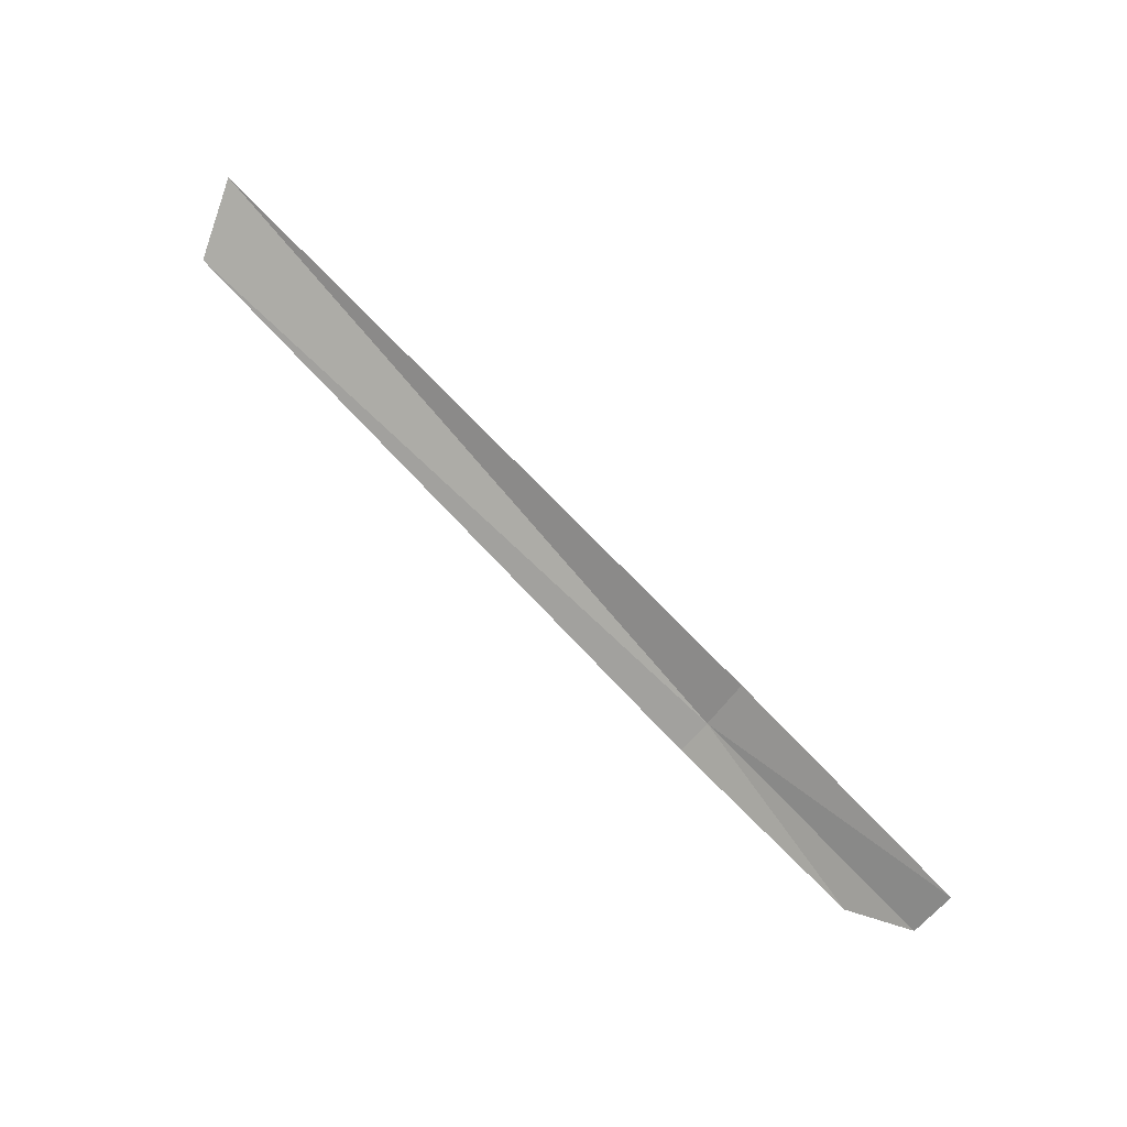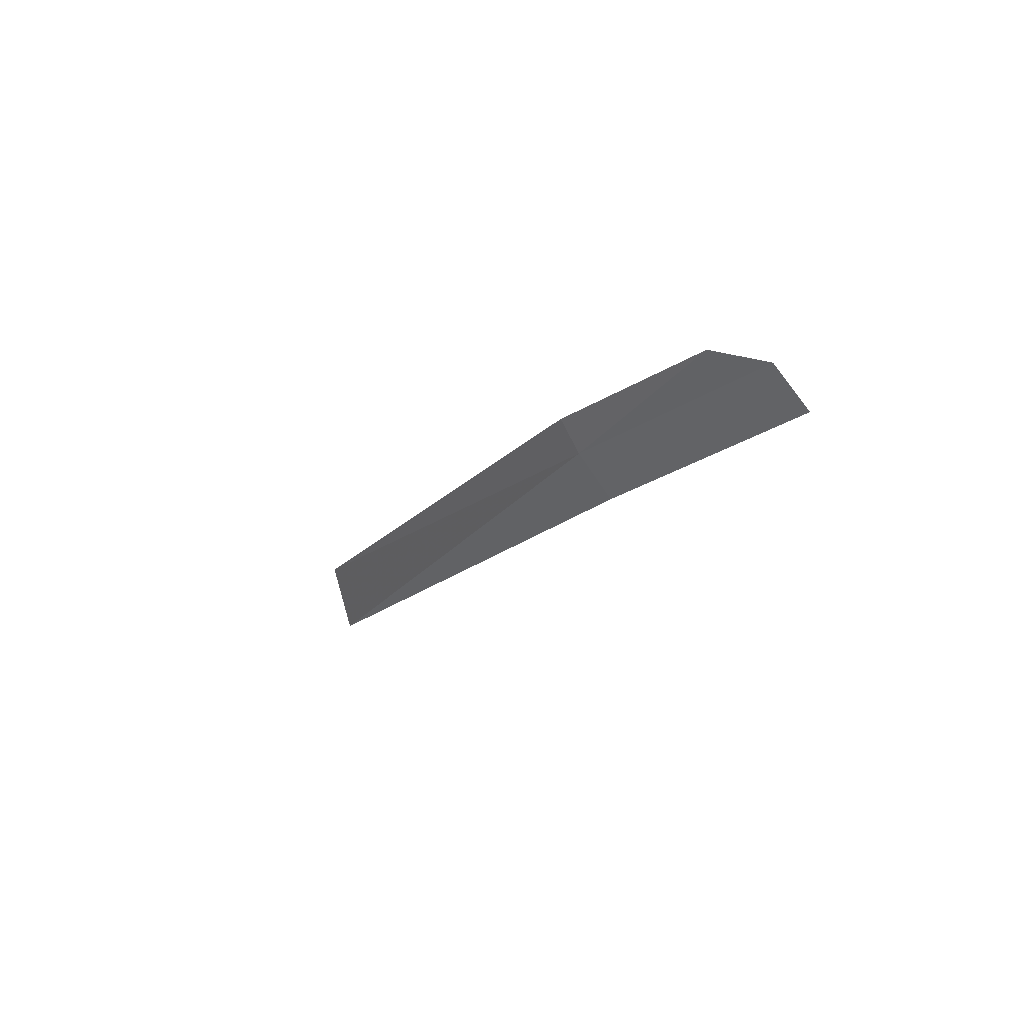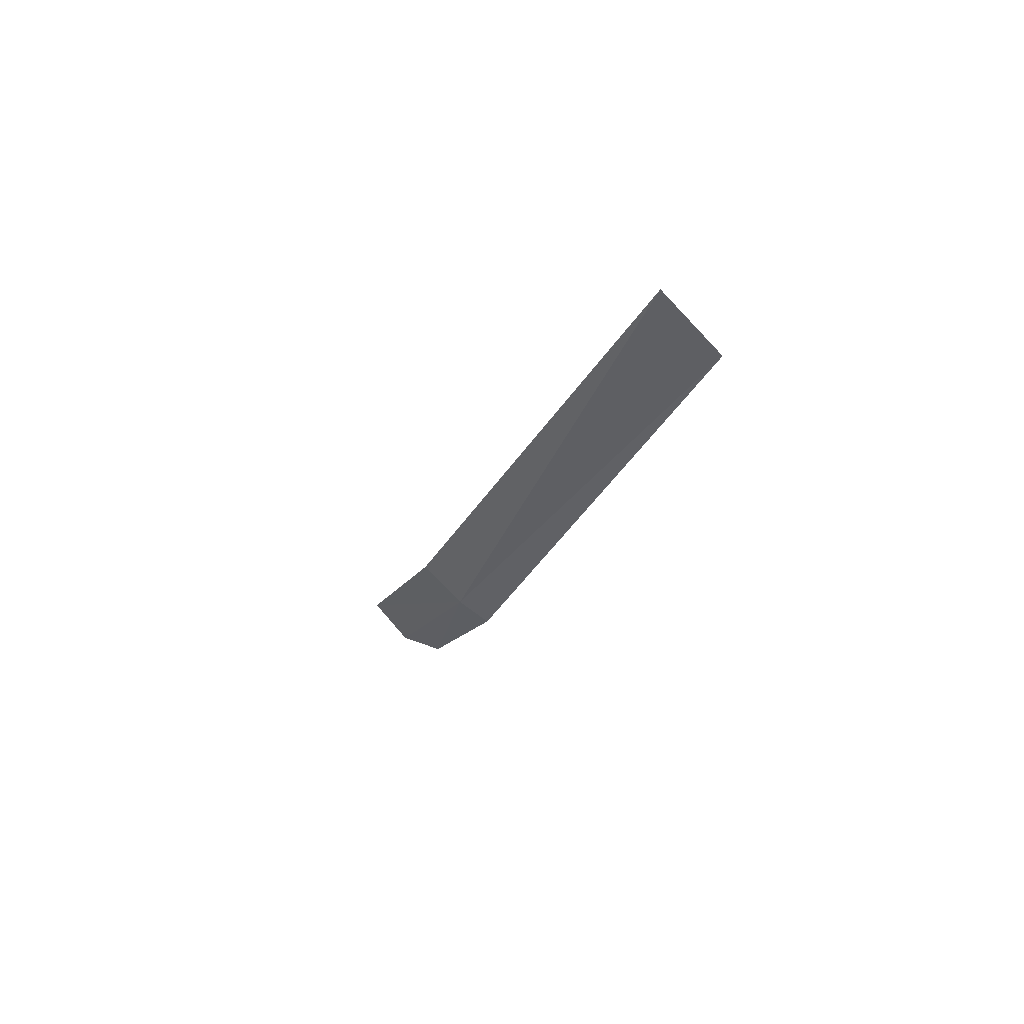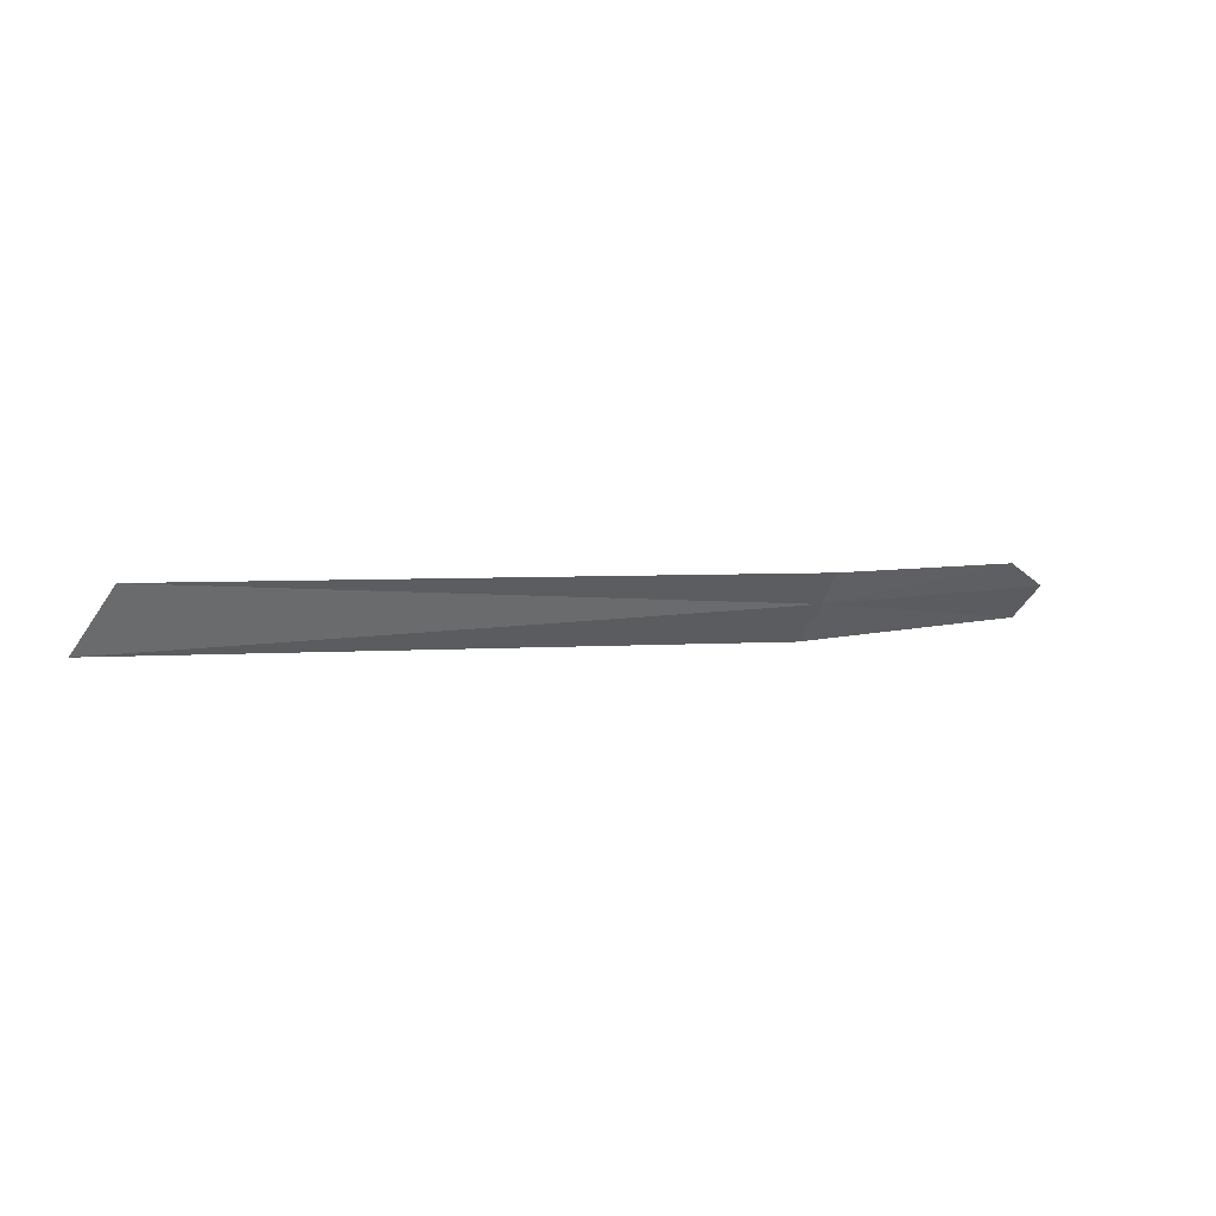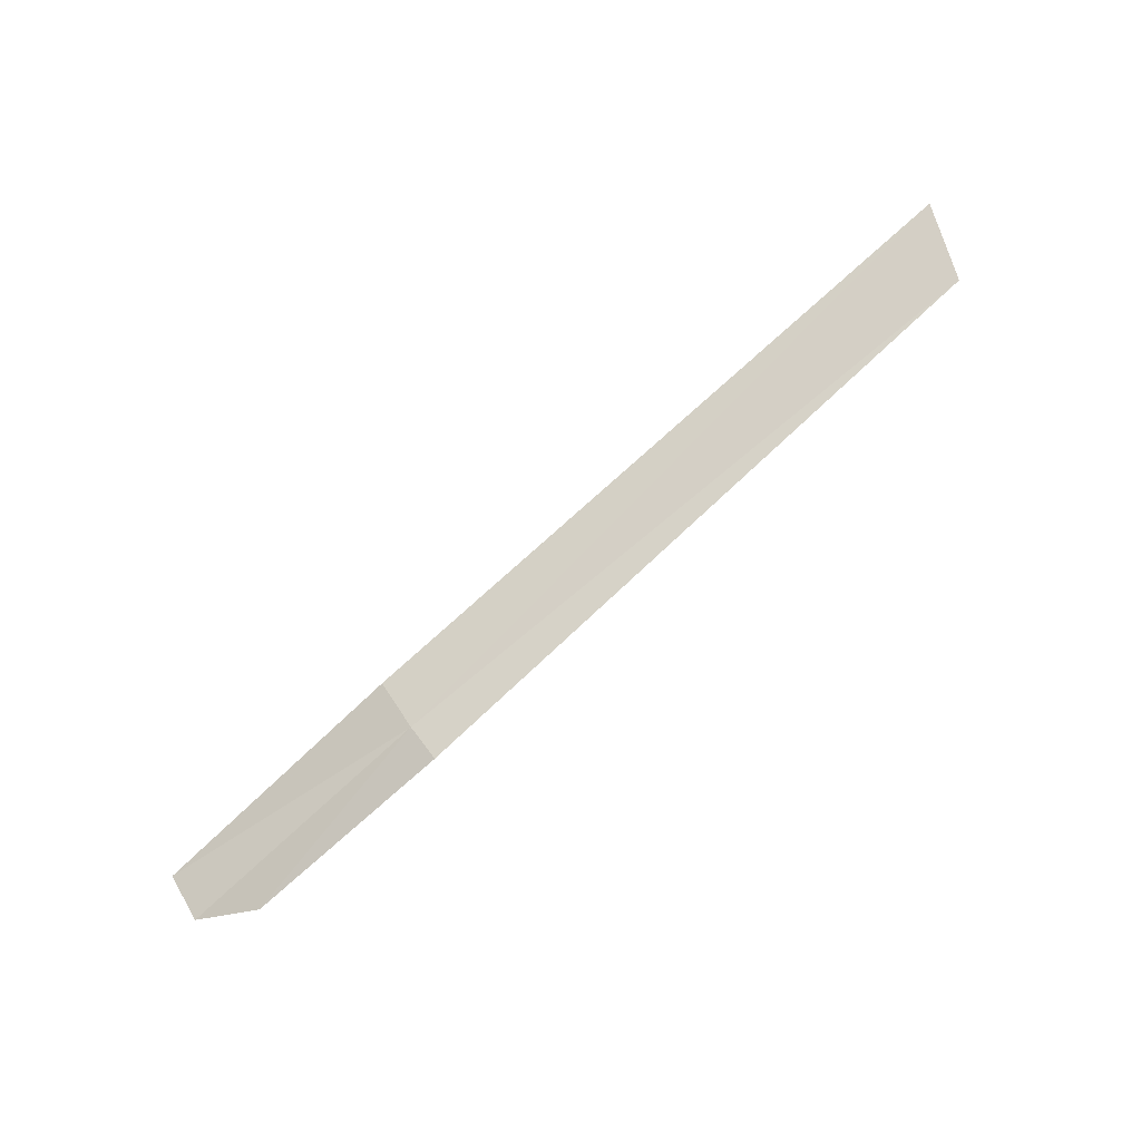
<metadata>
{"format":"obj","ext":"obj","renderer":"f3d","projection":"perspective","resolution":1024,"background":"white","views":[{"elev":68.6,"azim":44.4,"up":"+Y"},{"elev":-17.4,"azim":48.4,"up":"+Z"},{"elev":-6.6,"azim":-107.5,"up":"+Y"},{"elev":6.0,"azim":-36.5,"up":"+Z"},{"elev":-72.1,"azim":-139.2,"up":"+Y"}]}
</metadata>
<code>
v -0.5924 -14.05 0.4154
v 0.4911 -14.16 0.4345
v 0.2491 -14.23 0.5408
v -0.6035 -14.14 0.5412
v 0.5091 -14 0.2897
v -3.121 -13.4 0.5862
v -0.5772 -13.89 0.2566
v -3.219 -13.22 0.3292
f 1 2 3
f 1 3 4
f 1 5 2
f 1 4 6
f 1 7 5
f 1 6 8
f 1 8 7

</code>
